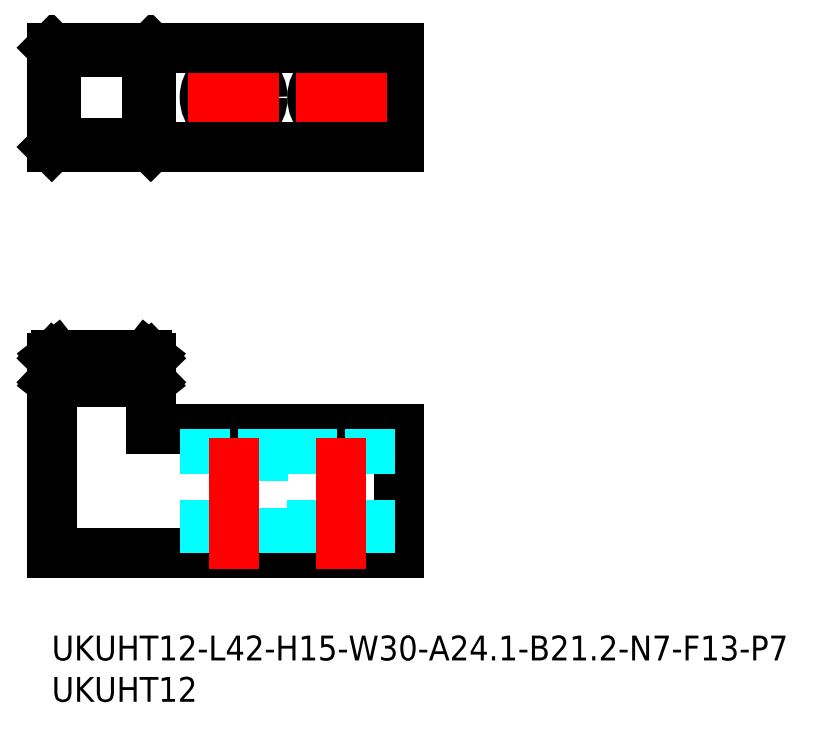
<metadata>
{"format":"dxf","ext":"dxf","renderer":"ezdxf+matplotlib","layout":"modelspace","background":"white","min_lineweight":24,"dpi":150}
</metadata>
<code>
0
SECTION
2
ENTITIES
0
LINE
8
MSM_CONTINUOUS
10
0
20
10
30
0
11
42
21
10
31
0
0
LINE
8
MSM_CONTINUOUS
10
42
20
10
30
0
11
42
21
25
31
0
0
LINE
8
MSM_CONTINUOUS
10
42
20
25
30
0
11
12
21
25
31
0
0
LINE
8
MSM_DASHED
10
18.5
20
10
30
0
11
18.5
21
25
31
0
0
LINE
8
MSM_DASHED
10
25.5
20
25
30
0
11
25.5
21
10
31
0
0
LINE
8
MSM_DASHED
10
31.5
20
10
30
0
11
31.5
21
25
31
0
0
LINE
8
MSM_DASHED
10
38.5
20
10
30
0
11
38.5
21
25
31
0
0
LINE
8
MSM_CENTER
10
22
20
8
30
0
11
22
21
27
31
0
0
LINE
8
MSM_CENTER
10
35
20
8
30
0
11
35
21
27
31
0
0
CIRCLE
8
MSM_CONTINUOUS
10
22
20
65.07
30
0
40
3.5
0
CIRCLE
8
MSM_CONTINUOUS
10
35
20
65.07
30
0
40
3.5
0
LINE
8
MSM_CONTINUOUS
10
42
20
59.07
30
0
11
42
21
71.07
31
0
0
LINE
8
MSM_CENTER
10
22
20
70.57
30
0
11
22
21
59.57
31
0
0
LINE
8
MSM_CENTER
10
16.5
20
65.07
30
0
11
27.5
21
65.07
31
0
0
LINE
8
MSM_CENTER
10
29.5
20
65.07
30
0
11
40.5
21
65.07
31
0
0
LINE
8
MSM_CENTER
10
35
20
70.57
30
0
11
35
21
59.57
31
0
0
LINE
8
MSM_CONTINUOUS
10
42
20
71.07
30
0
11
7.1e-15
21
71.07
31
0
0
LINE
8
MSM_CONTINUOUS
10
0.5
20
70.59
30
0
11
0.01399
21
71.07
31
0
0
LINE
8
MSM_CONTINUOUS
10
7.1e-15
20
59.07
30
0
11
7.1e-15
21
71.07
31
0
0
LINE
8
MSM_CONTINUOUS
10
42
20
59.07
30
0
11
7.1e-15
21
59.07
31
0
0
LINE
8
MSM_CONTINUOUS
10
0.01399
20
59.07
30
0
11
0.5
21
59.56
31
0
0
LINE
8
MSM_CONTINUOUS
10
11.99
20
71.07
30
0
11
11.5
21
70.59
31
0
0
LINE
8
MSM_CONTINUOUS
10
11.99
20
59.07
30
0
11
11.5
21
59.56
31
0
0
LINE
8
MSM_CONTINUOUS
10
12
20
59.07
30
0
11
12
21
71.07
31
0
0
LINE
8
MSM_CONTINUOUS
10
11.5
20
59.56
30
0
11
11.5
21
70.59
31
0
0
LINE
8
MSM_CONTINUOUS
10
0.5
20
70.59
30
0
11
11.5
21
70.59
31
0
0
LINE
8
MSM_CONTINUOUS
10
0.5
20
59.56
30
0
11
0.5
21
70.59
31
0
0
LINE
8
MSM_CONTINUOUS
10
11.5
20
59.56
30
0
11
0.5
21
59.56
31
0
0
LINE
8
MSM_DASHED
10
0.01399
20
33.6
30
0
11
11.99
21
33.6
31
0
0
LINE
8
MSM_CONTINUOUS
10
0.5
20
33.98
30
0
11
11.5
21
33.98
31
0
0
LINE
8
MSM_CONTINUOUS
10
11.5
20
31.32
30
0
11
0.5
21
31.32
31
0
0
LINE
8
MSM_CONTINUOUS
10
0
20
33.59
30
0
11
0
21
10
31
0
0
LINE
8
MSM_CONTINUOUS
10
12
20
25
30
0
11
12
21
33.59
31
0
0
LINE
8
MSM_CONTINUOUS
10
11.99
20
30.7
30
0
11
0.01399
21
30.7
31
0
0
LINE
8
MSM_CONTINUOUS
10
12
20
33.59
30
0
11
11.99
21
33.6
31
0
0
LINE
8
MSM_CONTINUOUS
10
11.99
20
33.6
30
0
11
11.5
21
33.98
31
0
0
LINE
8
MSM_CONTINUOUS
10
11.5
20
31.32
30
0
11
11.5
21
33.98
31
0
0
LINE
8
MSM_CONTINUOUS
10
11.99
20
30.7
30
0
11
11.5
21
31.32
31
0
0
LINE
8
MSM_CONTINUOUS
10
12
20
30.69
30
0
11
11.99
21
30.7
31
0
0
LINE
8
MSM_CONTINUOUS
10
0.5
20
31.32
30
0
11
0.5
21
33.98
31
0
0
LINE
8
MSM_CONTINUOUS
10
0.5
20
33.98
30
0
11
0.01399
21
33.6
31
0
0
LINE
8
MSM_CONTINUOUS
10
0.01399
20
33.6
30
0
11
0
21
33.59
31
0
0
LINE
8
MSM_CONTINUOUS
10
0.01399
20
30.7
30
0
11
0
21
30.69
31
0
0
LINE
8
MSM_CONTINUOUS
10
0.01399
20
30.7
30
0
11
0.5
21
31.32
31
0
0
TEXT
8
MSM_PART_NUMBER
10
0
20
-3
30
0
40
3
1
UKUHT12-L42-H15-W30-A24.1-B21.2-N7-F13-P7
0
TEXT
8
MSM_PART_NUMBER
10
0
20
-8
30
0
40
3
1
UKUHT12
0
ENDSEC
0
EOF

</code>
